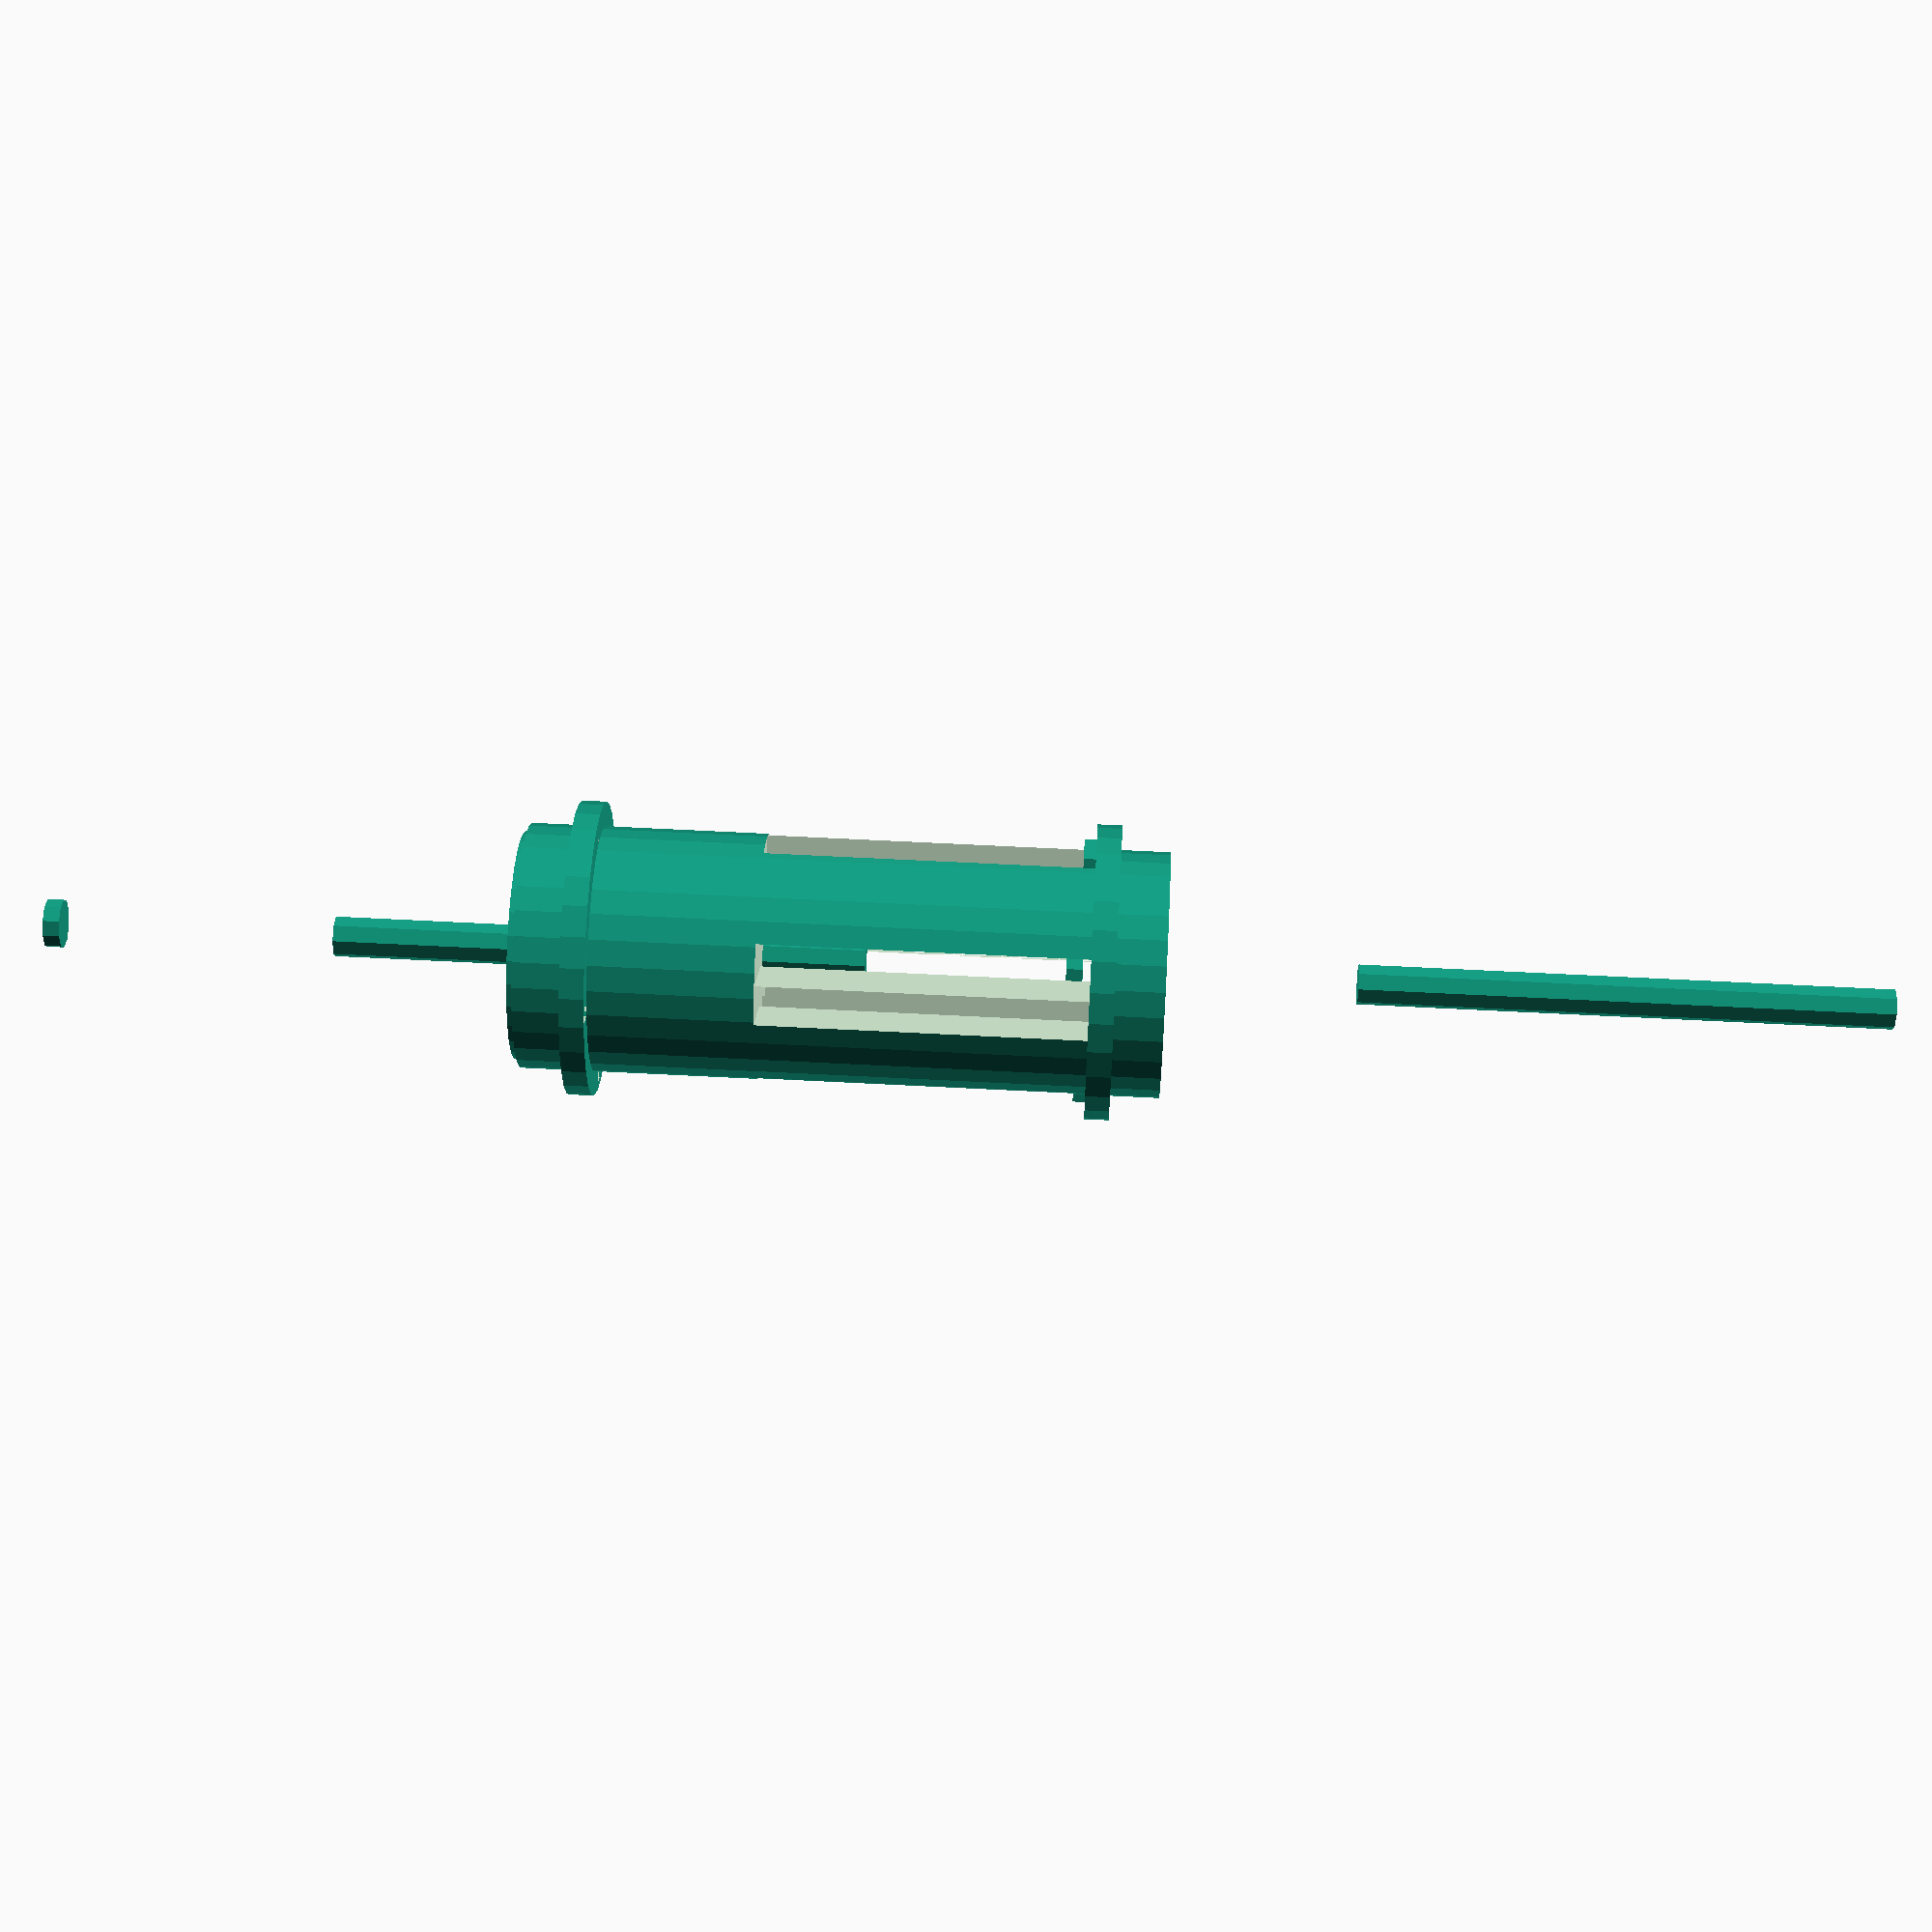
<openscad>
// Parameters
cylinder_diameter = 30;
cylinder_length = 60;
slot_width = 5;
slot_depth = 4; // Deepened the slot for more prominent grooves
ring_thickness = 3; // Thinner rings for proper alignment
bolt_diameter = 5;
bolt_length = 65;
nut_diameter = 7; // Smaller nuts for compact shape
nut_thickness = 3; // Reduced thickness for precision
cap_diameter = 30;
cap_thickness = 6; // Thinner end caps with slight inward curvature

// Central Cylinder
module central_cylinder() {
    difference() {
        cylinder(d = cylinder_diameter, h = cylinder_length, center = true);
        translate([0, 0, -cylinder_length/2])
            for (i = [0:3])
                rotate([0,0,90*i])
                    translate([-slot_depth+4, -slot_width/2, 10])
                        cube([cylinder_diameter, slot_width, cylinder_length], center = true);
    }
}

// Slotted Ring
module slotted_ring() {
    difference() {
        cylinder(d = cylinder_diameter + 2*ring_thickness, h = ring_thickness, center = true);
        for (i = [0:3])
            rotate([0, 0, 90*i])
                translate([-slot_depth+6, -slot_width/2, 0])
                    cube([cylinder_diameter, slot_width, ring_thickness], center = true);
    }
}

// End Cap
module end_cap() {
    cylinder(d = cap_diameter, h = cap_thickness, center = true);
    translate([0, 0, cap_thickness/2])
        cylinder(d = cap_diameter - 2, h = cap_thickness/4, center = true); // Inward curvature
}

// Connecting Bolt
module connecting_bolt() {
    translate([0, 0, -bolt_length/2])
        cylinder(d = bolt_diameter, h = bolt_length, center = true);
    translate([0, 0, bolt_length/2 + 2])
        cylinder(d = bolt_diameter+1, h = 2, center = true); // Defined bolt head
}

// Hexagonal Nut
module hexagonal_nut() {
    cylinder(d = nut_diameter, h = nut_thickness, center = true, $fn=6);
}

// Assembly
module assembly() {
    union() {
        central_cylinder();
        translate([0, 0, -cylinder_length/2 - ring_thickness/2])
            slotted_ring();
        translate([0, 0, cylinder_length/2 + ring_thickness/2])
            slotted_ring();
        translate([0, 0, -cylinder_length/2 - cap_thickness/2 - ring_thickness])
            end_cap();
        translate([0, 0, cylinder_length/2 + cap_thickness/2 + ring_thickness])
            end_cap();
        translate([0, 0, -cylinder_length/2 - bolt_length/2])
            connecting_bolt();
        translate([0, 0, cylinder_length/2 + bolt_length/2])
            connecting_bolt();
        translate([0, 0, -cylinder_length/2])
            for (i = [-1, 1])
                translate([13 * i, 0, 0]) // Adjusted positioning
                    hexagonal_nut();
    }
}

// Render the assembly
assembly();

</openscad>
<views>
elev=299.8 azim=43.8 roll=93.1 proj=p view=solid
</views>
